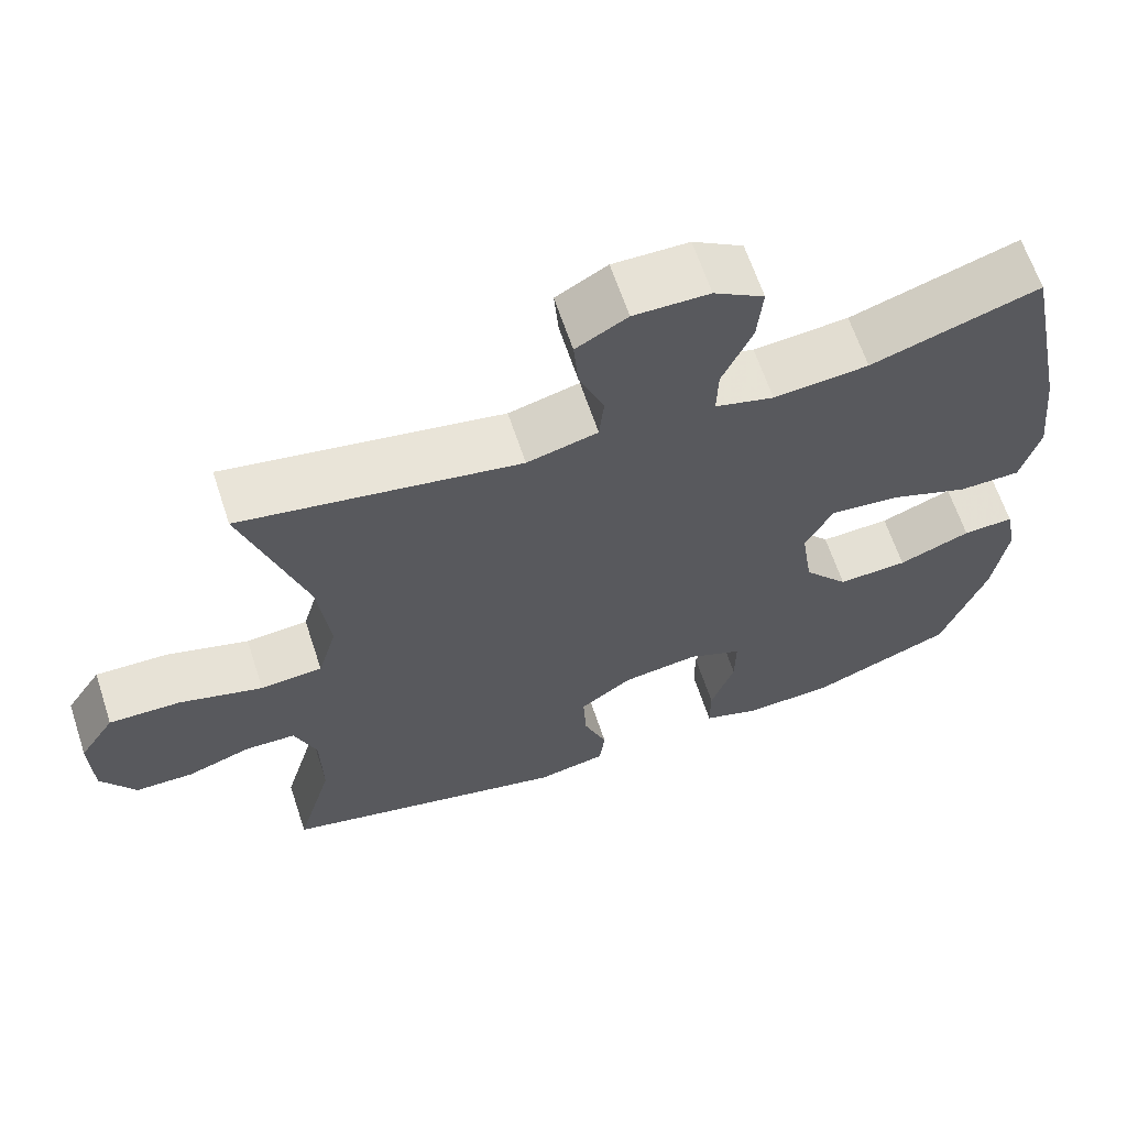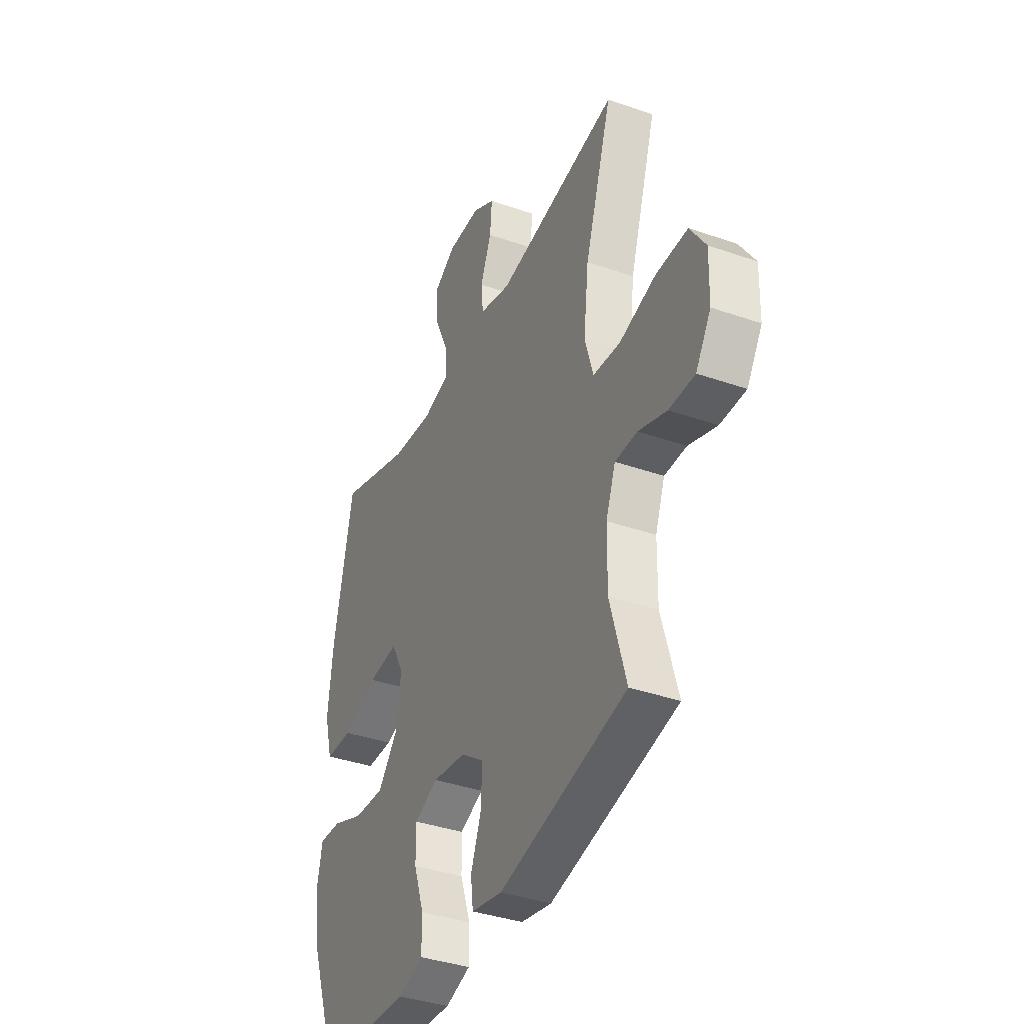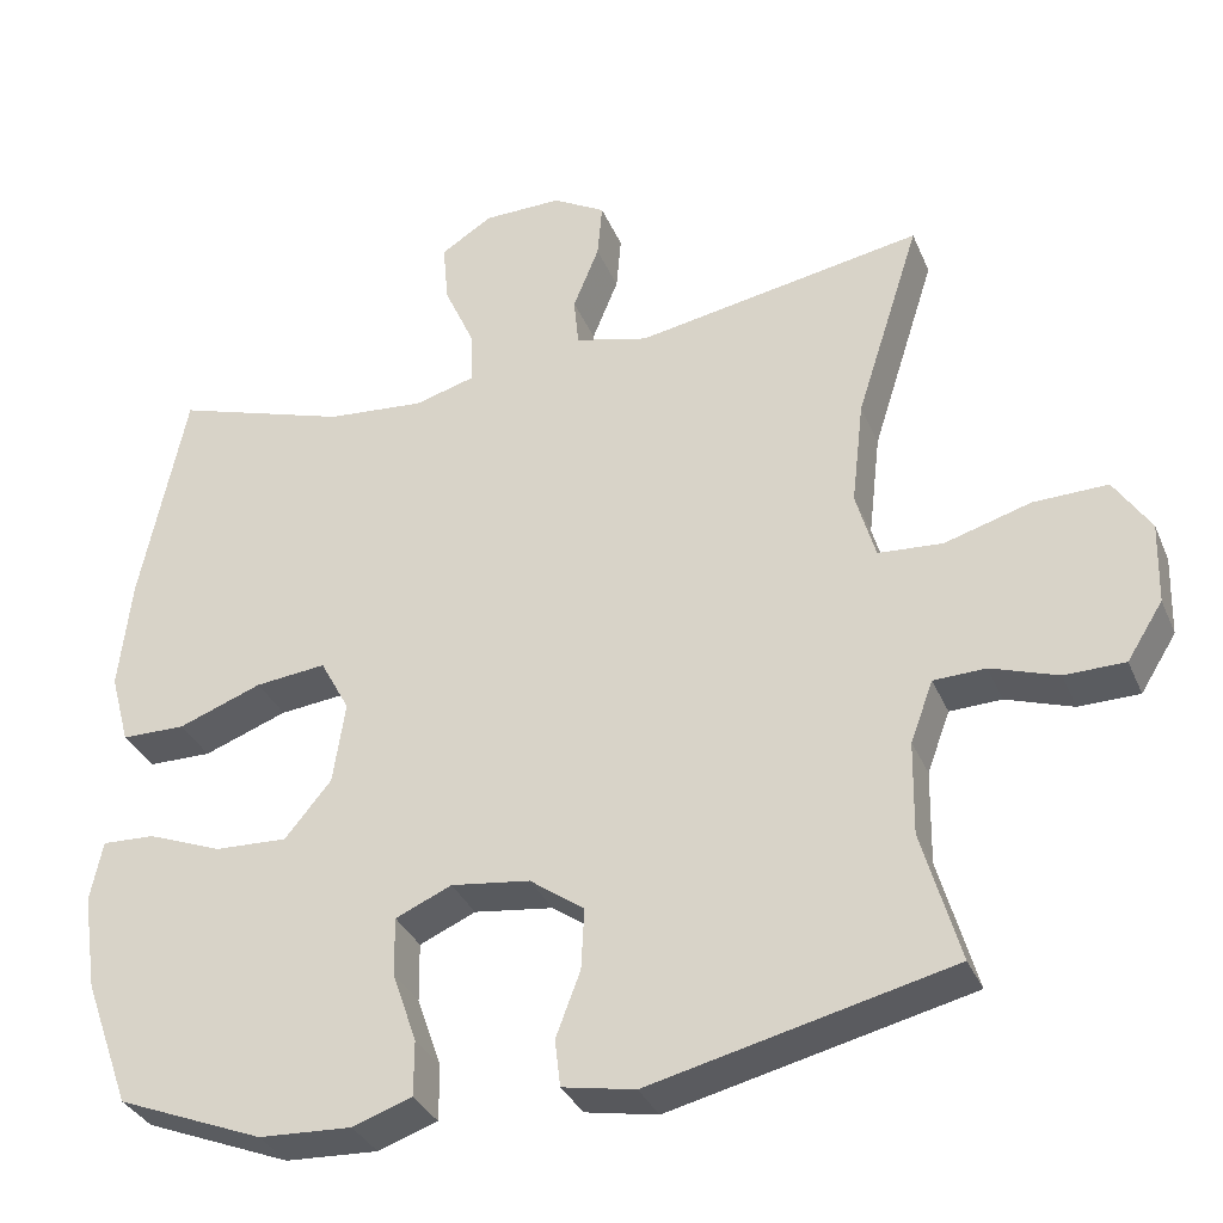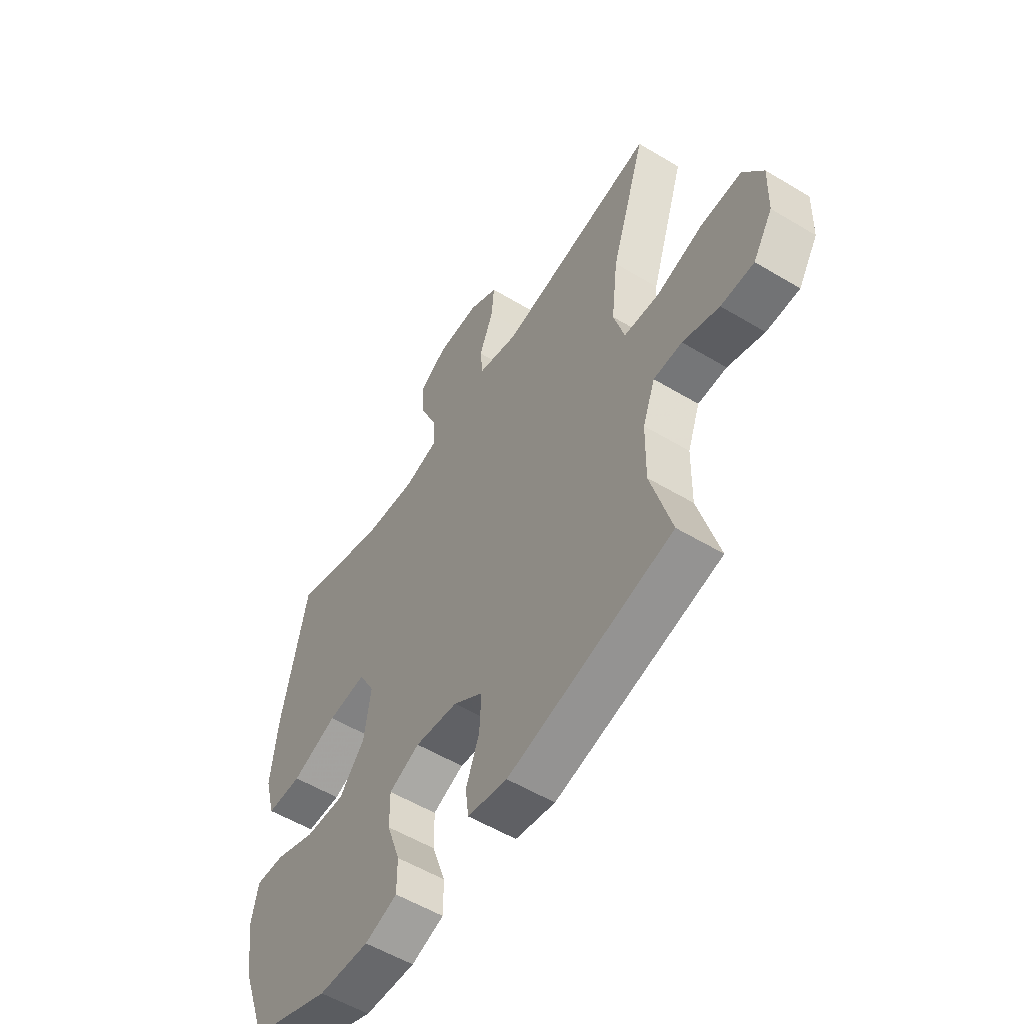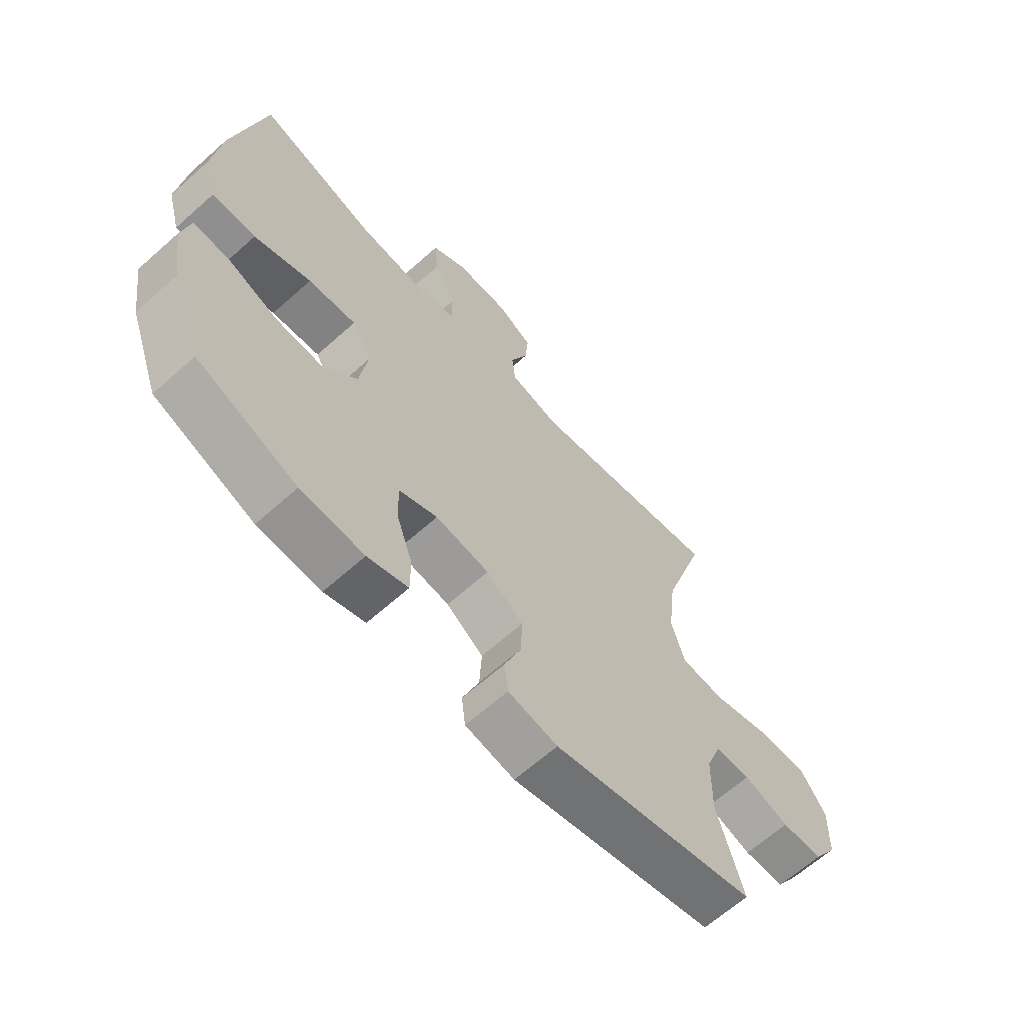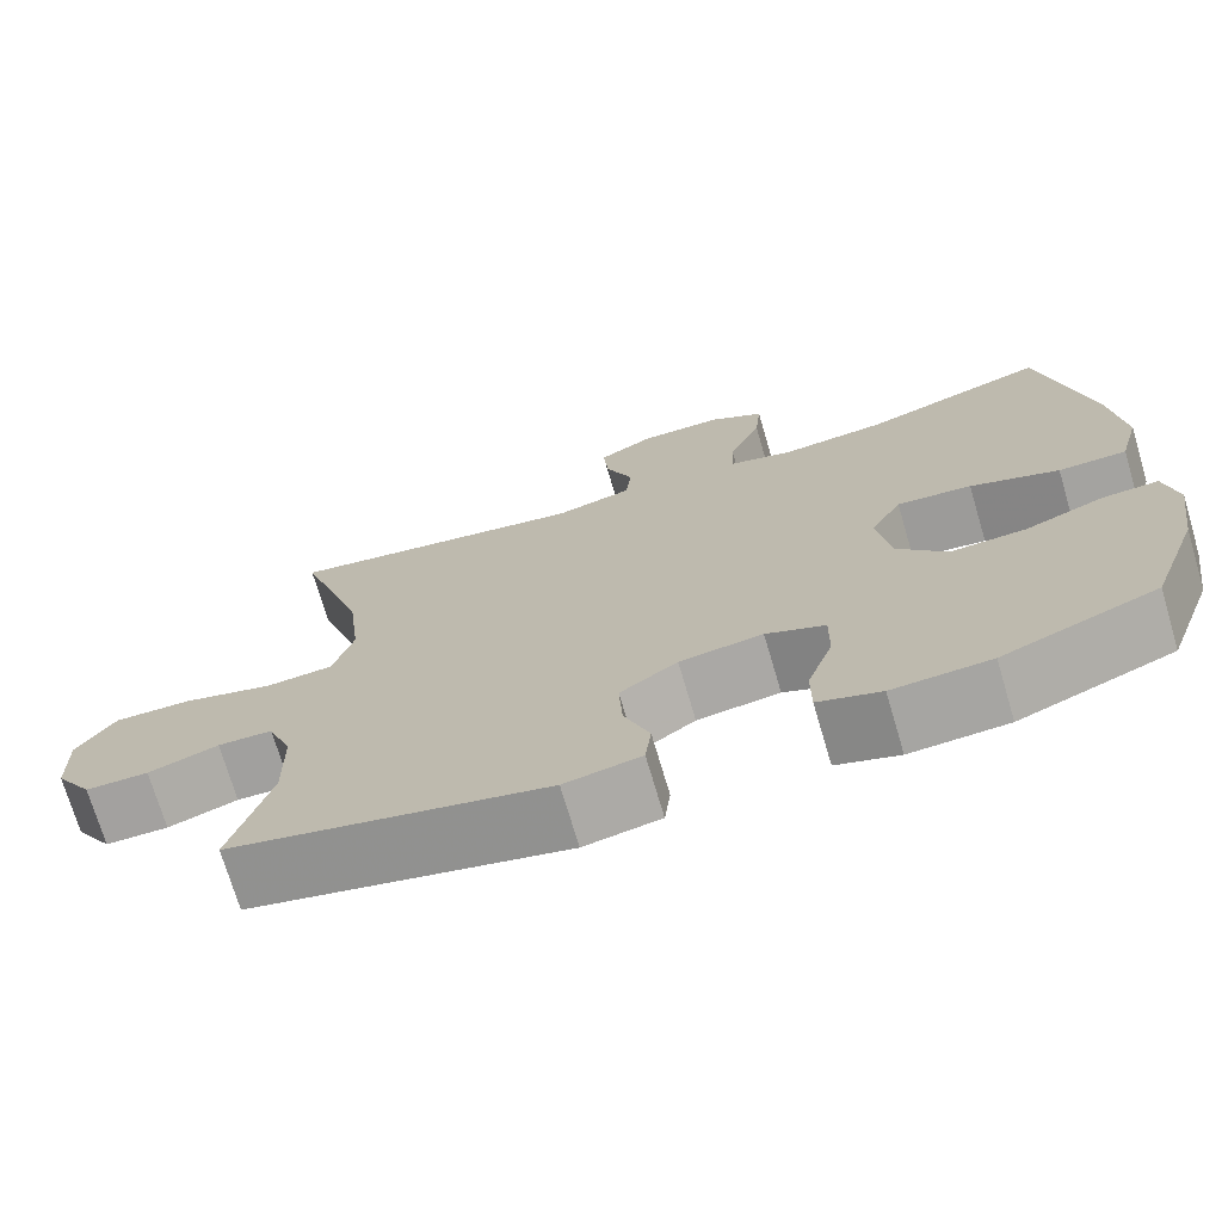
<metadata>
{"format":"obj","ext":"obj","renderer":"f3d","projection":"perspective","resolution":1024,"background":"white","views":[{"elev":64.2,"azim":161.7,"up":"+Z"},{"elev":-37.5,"azim":65.8,"up":"+Z"},{"elev":-33.7,"azim":20.7,"up":"+Z"},{"elev":-55.2,"azim":57.6,"up":"+Z"},{"elev":-64.9,"azim":-48.1,"up":"+Z"},{"elev":-72.6,"azim":-163.5,"up":"+Z"}]}
</metadata>
<code>
v 0.5 0.07 -0.5
v 0.131 0.07 -0.587
v 0.042 0.07 -0.57
v 0.035 0.07 -0.512
v 0.065 0.07 -0.433
v 0.069 0.07 -0.357
v 0.002 0.07 -0.309
v -0.095 0.07 -0.296
v -0.164 0.07 -0.326
v -0.163 0.07 -0.398
v -0.133 0.07 -0.485
v -0.133 0.07 -0.553
v -0.206 0.07 -0.578
v -0.32 0.07 -0.572
v -0.5 0.07 -0.5
v -0.557 0.07 -0.343
v -0.575 0.07 -0.224
v -0.56 0.07 -0.149
v -0.495 0.07 -0.152
v -0.403 0.07 -0.188
v -0.314 0.07 -0.192
v -0.257 0.07 -0.123
v -0.242 0.07 -0.022
v -0.278 0.07 0.045
v -0.365 0.07 0.036
v -0.468 0.07 -0.002
v -0.547 0.07 -0.001
v -0.571 0.07 0.087
v -0.556 0.07 0.225
v -0.5 0.07 0.5
v -0.286 0.07 0.431
v -0.165 0.07 0.42
v -0.09 0.07 0.441
v -0.092 0.07 0.505
v -0.13 0.07 0.59
v -0.137 0.07 0.666
v -0.073 0.07 0.706
v 0.023 0.07 0.707
v 0.088 0.07 0.67
v 0.082 0.07 0.601
v 0.05 0.07 0.522
v 0.056 0.07 0.461
v 0.146 0.07 0.438
v 0.5 0.07 0.5
v 0.421 0.07 0.252
v 0.406 0.07 0.123
v 0.43 0.07 0.039
v 0.509 0.07 0.033
v 0.615 0.07 0.064
v 0.706 0.07 0.066
v 0.751 0.07 -0.003
v 0.748 0.07 -0.103
v 0.704 0.07 -0.173
v 0.63 0.07 -0.174
v 0.548 0.07 -0.146
v 0.484 0.07 -0.148
v 0.456 0.07 -0.223
v 0.454 0.07 -0.338
v 0.5 0 -0.5
v 0.131 0 -0.587
v 0.042 0 -0.57
v 0.035 0 -0.512
v 0.065 0 -0.433
v 0.069 0 -0.357
v 0.002 0 -0.309
v -0.095 0 -0.296
v -0.164 0 -0.326
v -0.163 0 -0.398
v -0.133 0 -0.485
v -0.133 0 -0.553
v -0.206 0 -0.578
v -0.32 0 -0.572
v -0.5 0 -0.5
v -0.557 0 -0.343
v -0.575 0 -0.224
v -0.56 0 -0.149
v -0.495 0 -0.152
v -0.403 0 -0.188
v -0.314 0 -0.192
v -0.257 0 -0.123
v -0.242 0 -0.022
v -0.278 0 0.045
v -0.365 0 0.036
v -0.468 0 -0.002
v -0.547 0 -0.001
v -0.571 0 0.087
v -0.556 0 0.225
v -0.5 0 0.5
v -0.286 0 0.431
v -0.165 0 0.42
v -0.09 0 0.441
v -0.092 0 0.505
v -0.13 0 0.59
v -0.137 0 0.666
v -0.073 0 0.706
v 0.023 0 0.707
v 0.088 0 0.67
v 0.082 0 0.601
v 0.05 0 0.522
v 0.056 0 0.461
v 0.146 0 0.438
v 0.5 0 0.5
v 0.421 0 0.252
v 0.406 0 0.123
v 0.43 0 0.039
v 0.509 0 0.033
v 0.615 0 0.064
v 0.706 0 0.066
v 0.751 0 -0.003
v 0.748 0 -0.103
v 0.704 0 -0.173
v 0.63 0 -0.174
v 0.548 0 -0.146
v 0.484 0 -0.148
v 0.456 0 -0.223
v 0.454 0 -0.338
f 53 54 55
f 52 53 55
f 51 52 55
f 50 51 55
f 49 50 55
f 48 49 55
f 47 48 55 56
f 43 44 45
f 42 43 45 46
f 39 40 41
f 38 39 41
f 37 38 41
f 36 37 41
f 35 36 41
f 34 35 41
f 33 34 41 42
f 42 46 47
f 33 42 47
f 32 33 47
f 29 30 31
f 28 29 31
f 27 28 31
f 26 27 31
f 25 26 31
f 24 25 31 32
f 18 19 20
f 17 18 20
f 16 17 20
f 15 16 20
f 14 15 20
f 13 14 20
f 12 13 20
f 11 12 20
f 10 11 20
f 9 10 20 21
f 8 9 21 22
f 3 4 5
f 2 3 5
f 1 2 5
f 58 1 5
f 57 58 5 6
f 57 6 7
f 56 57 7
f 47 56 7
f 32 47 7
f 24 32 7
f 23 24 7
f 7 8 22 23
f 113 112 111
f 113 111 110
f 113 110 109
f 113 109 108
f 113 108 107
f 113 107 106
f 114 113 106 105
f 103 102 101
f 104 103 101 100
f 99 98 97
f 99 97 96
f 99 96 95
f 99 95 94
f 99 94 93
f 99 93 92
f 100 99 92 91
f 105 104 100
f 105 100 91
f 105 91 90
f 89 88 87
f 89 87 86
f 89 86 85
f 89 85 84
f 89 84 83
f 90 89 83 82
f 78 77 76
f 78 76 75
f 78 75 74
f 78 74 73
f 78 73 72
f 78 72 71
f 78 71 70
f 78 70 69
f 78 69 68
f 79 78 68 67
f 80 79 67 66
f 63 62 61
f 63 61 60
f 63 60 59
f 63 59 116
f 64 63 116 115
f 65 64 115
f 65 115 114
f 65 114 105
f 65 105 90
f 65 90 82
f 65 82 81
f 81 80 66 65
f 1 59 60 2
f 2 60 61 3
f 3 61 62 4
f 4 62 63 5
f 5 63 64 6
f 6 64 65 7
f 7 65 66 8
f 8 66 67 9
f 9 67 68 10
f 10 68 69 11
f 11 69 70 12
f 12 70 71 13
f 13 71 72 14
f 14 72 73 15
f 15 73 74 16
f 16 74 75 17
f 17 75 76 18
f 18 76 77 19
f 19 77 78 20
f 20 78 79 21
f 21 79 80 22
f 22 80 81 23
f 23 81 82 24
f 24 82 83 25
f 25 83 84 26
f 26 84 85 27
f 27 85 86 28
f 28 86 87 29
f 29 87 88 30
f 30 88 89 31
f 31 89 90 32
f 32 90 91 33
f 33 91 92 34
f 34 92 93 35
f 35 93 94 36
f 36 94 95 37
f 37 95 96 38
f 38 96 97 39
f 39 97 98 40
f 40 98 99 41
f 41 99 100 42
f 42 100 101 43
f 43 101 102 44
f 44 102 103 45
f 45 103 104 46
f 46 104 105 47
f 47 105 106 48
f 48 106 107 49
f 49 107 108 50
f 50 108 109 51
f 51 109 110 52
f 52 110 111 53
f 53 111 112 54
f 54 112 113 55
f 55 113 114 56
f 56 114 115 57
f 57 115 116 58
f 58 116 59 1

</code>
